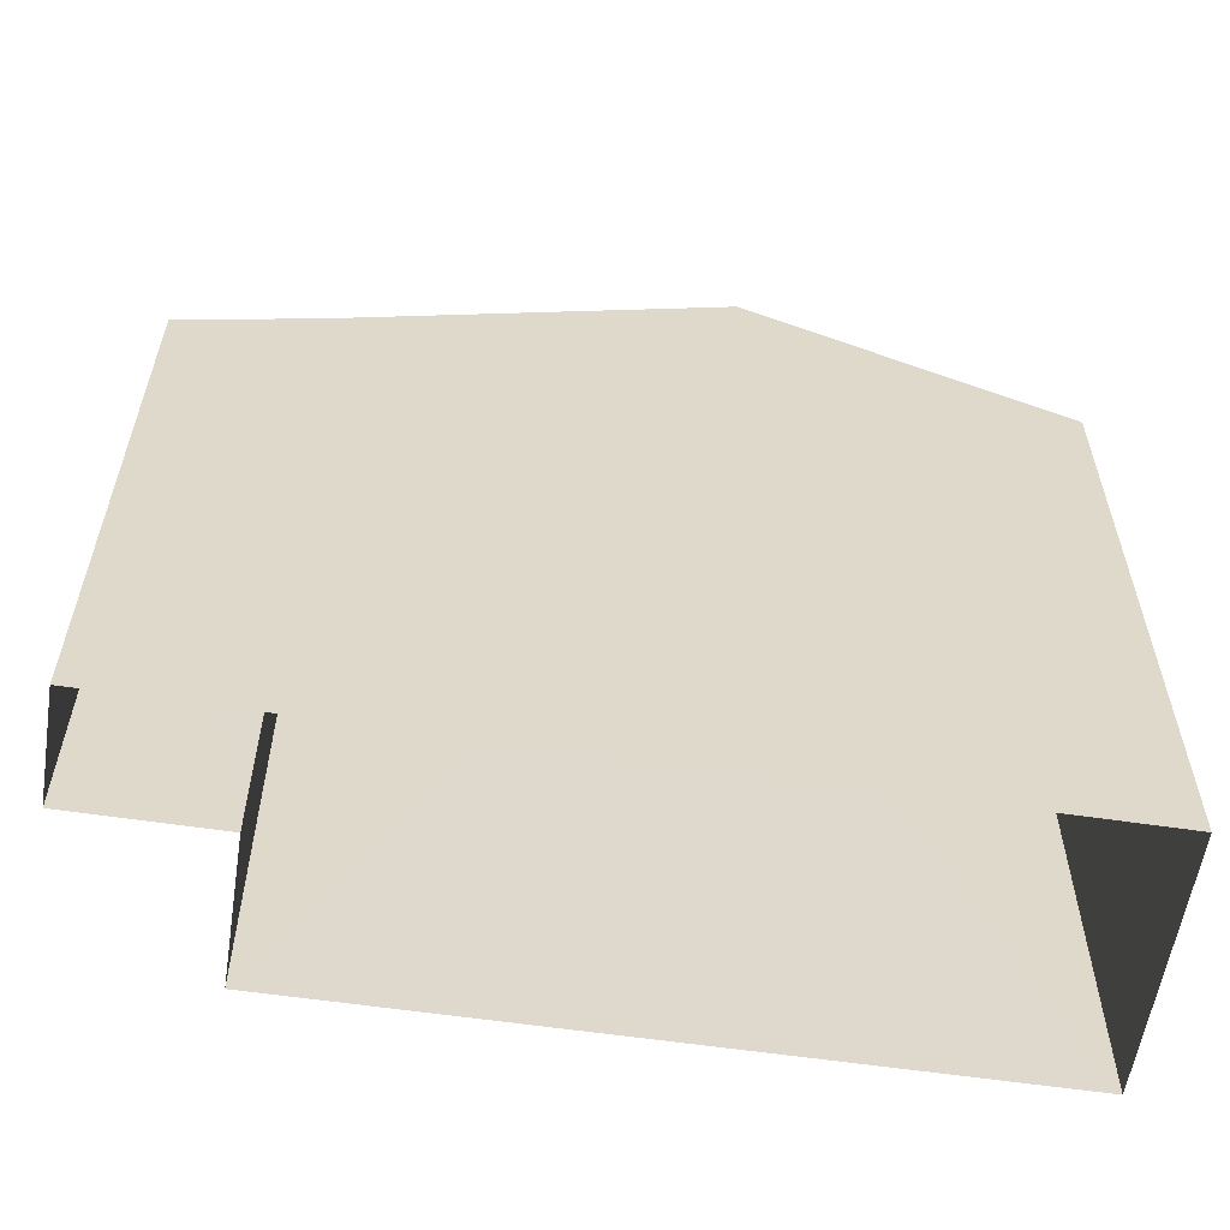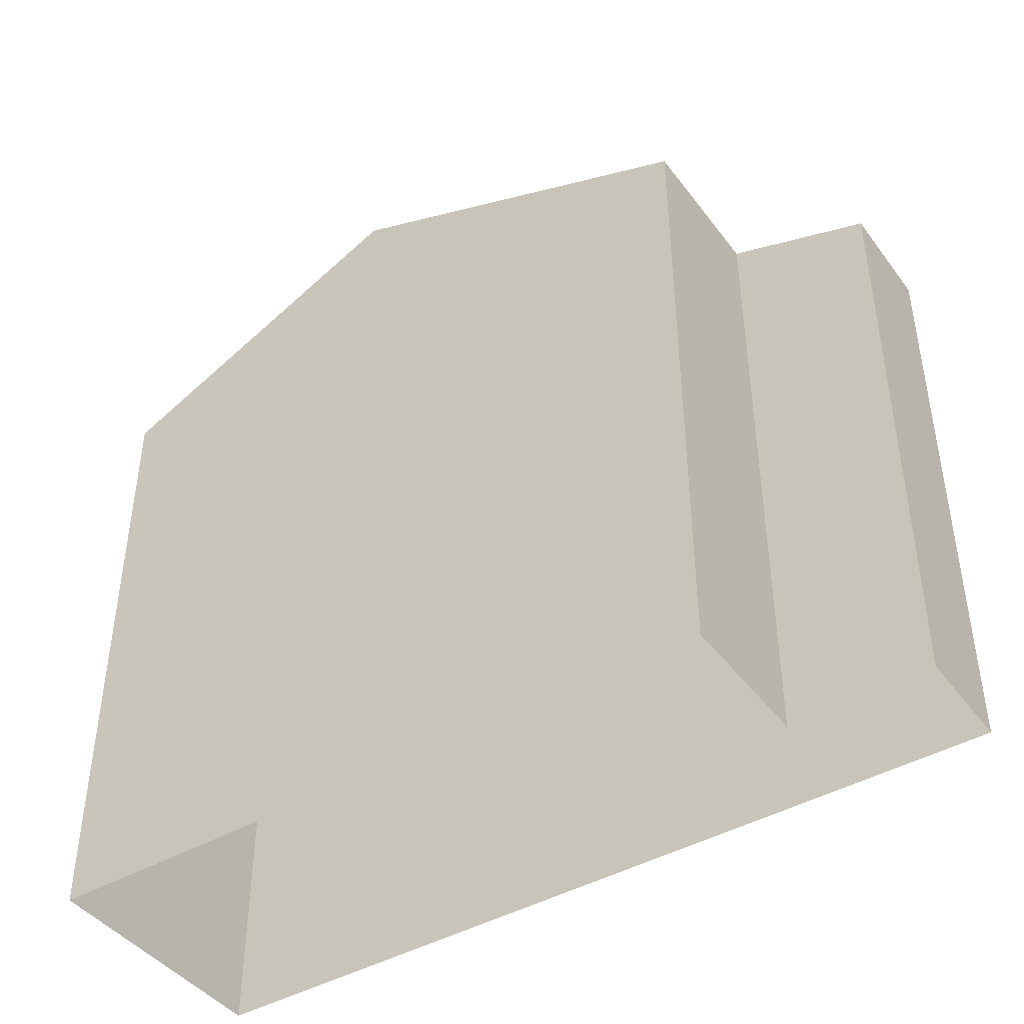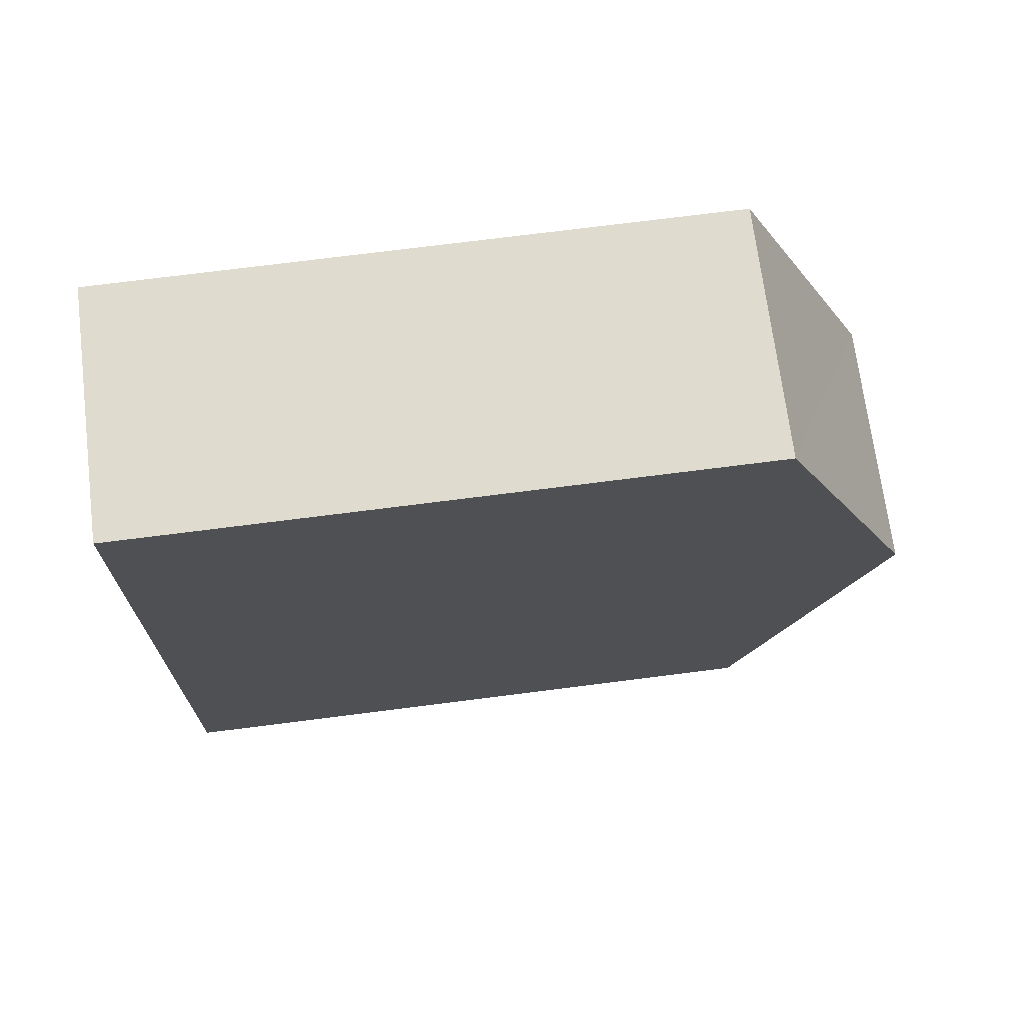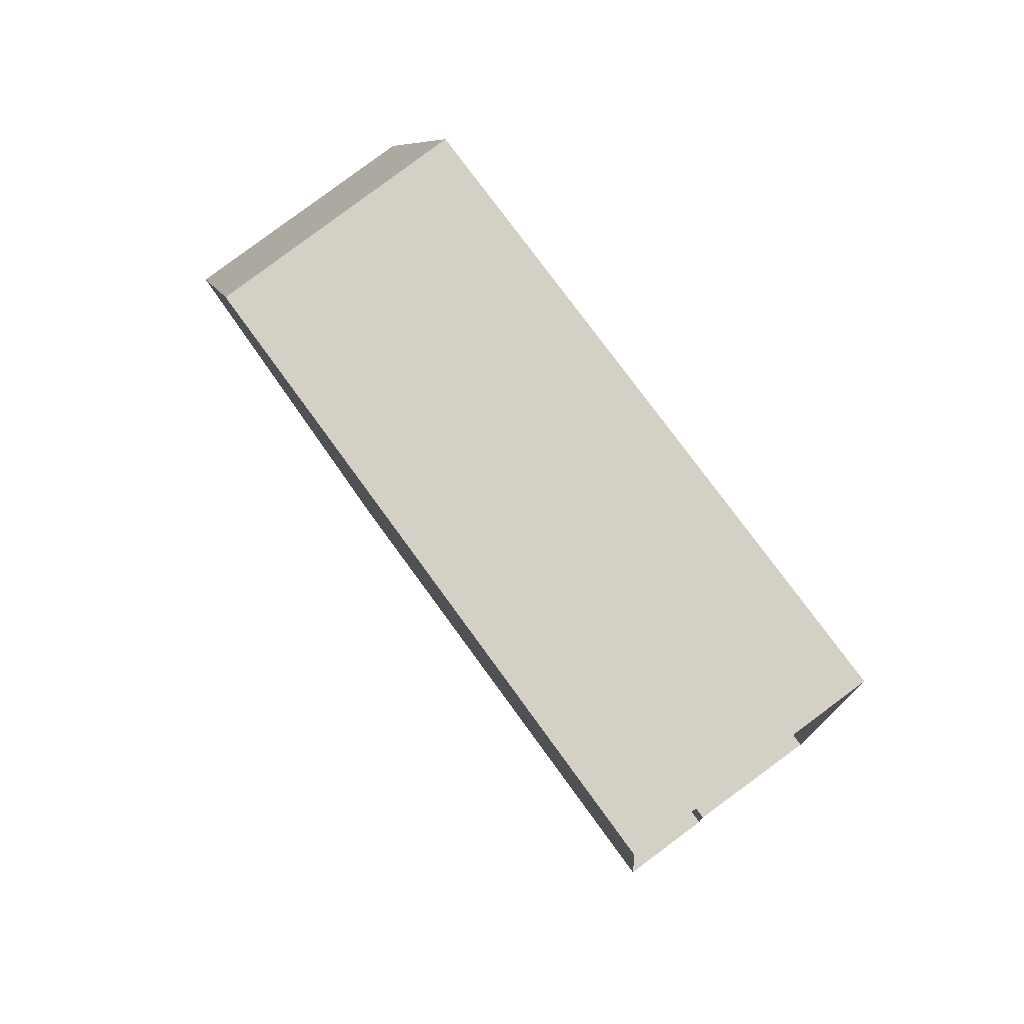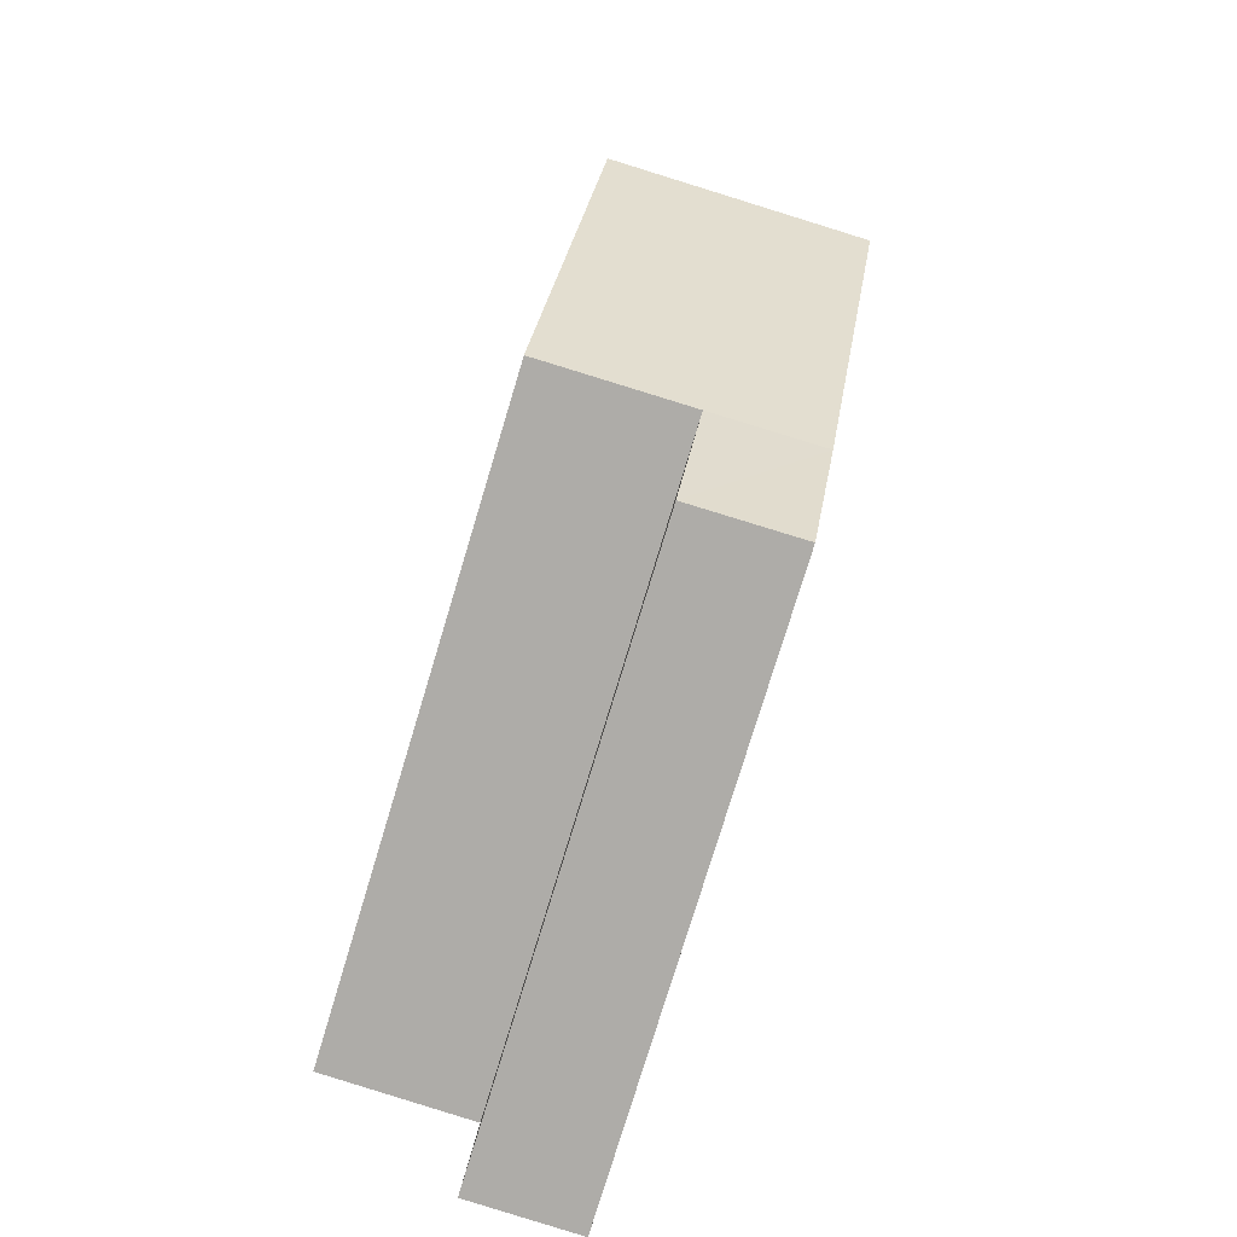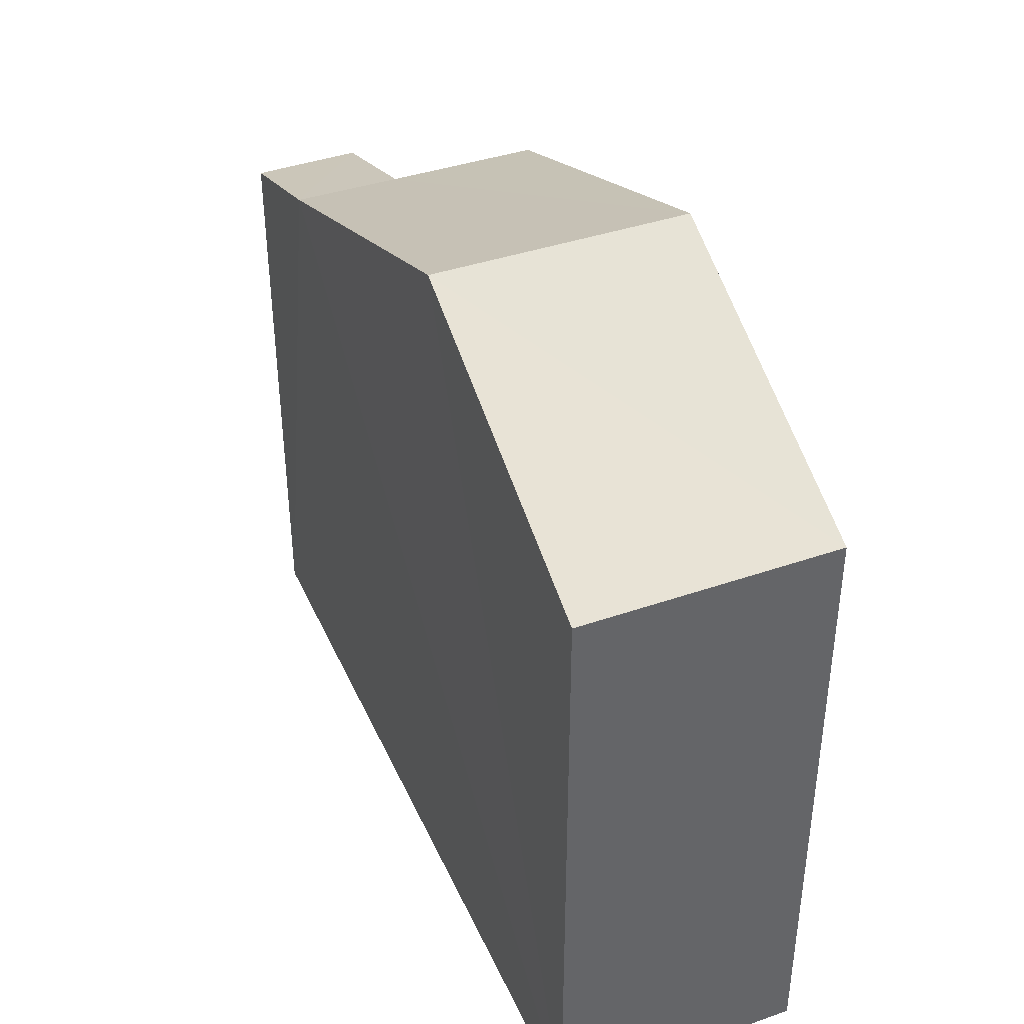
<metadata>
{"format":"obj","ext":"obj","renderer":"f3d","projection":"perspective","resolution":1024,"background":"white","views":[{"elev":-58.1,"azim":77.2,"up":"+Z"},{"elev":-43.5,"azim":-59.9,"up":"+Z"},{"elev":73.8,"azim":-97.2,"up":"+Y"},{"elev":76.8,"azim":143.9,"up":"+Y"},{"elev":-76.4,"azim":-16.7,"up":"+Y"},{"elev":40.4,"azim":153.4,"up":"+Z"}]}
</metadata>
<code>
v -3.733e+05 -1.042e+05 26.69
v -3.733e+05 -1.042e+05 26.69
v -3.733e+05 -1.042e+05 26.69
v -3.733e+05 -1.042e+05 26.69
v -3.733e+05 -1.042e+05 26.69
v -3.733e+05 -1.042e+05 26.69
v -3.733e+05 -1.042e+05 36.38
v -3.733e+05 -1.042e+05 38.59
v -3.733e+05 -1.042e+05 36.38
v -3.733e+05 -1.042e+05 38.59
v -3.733e+05 -1.042e+05 36.38
v -3.733e+05 -1.042e+05 36.38
v -3.733e+05 -1.042e+05 36.38
v -3.733e+05 -1.042e+05 35.63
v -3.733e+05 -1.042e+05 35.63
f 1 2 3
f 2 4 3
f 3 5 6
f 3 4 5
f 7 8 9
f 9 10 11
f 9 8 10
f 8 12 10
f 8 13 12
f 7 14 15
f 7 9 14
f 13 4 2
f 12 13 2
f 12 2 10
f 2 1 10
f 1 11 10
f 14 9 3
f 6 14 3
f 8 4 13
f 4 7 5
f 5 7 15
f 8 7 4
f 15 6 5
f 15 14 6
f 3 11 1
f 3 9 11

</code>
